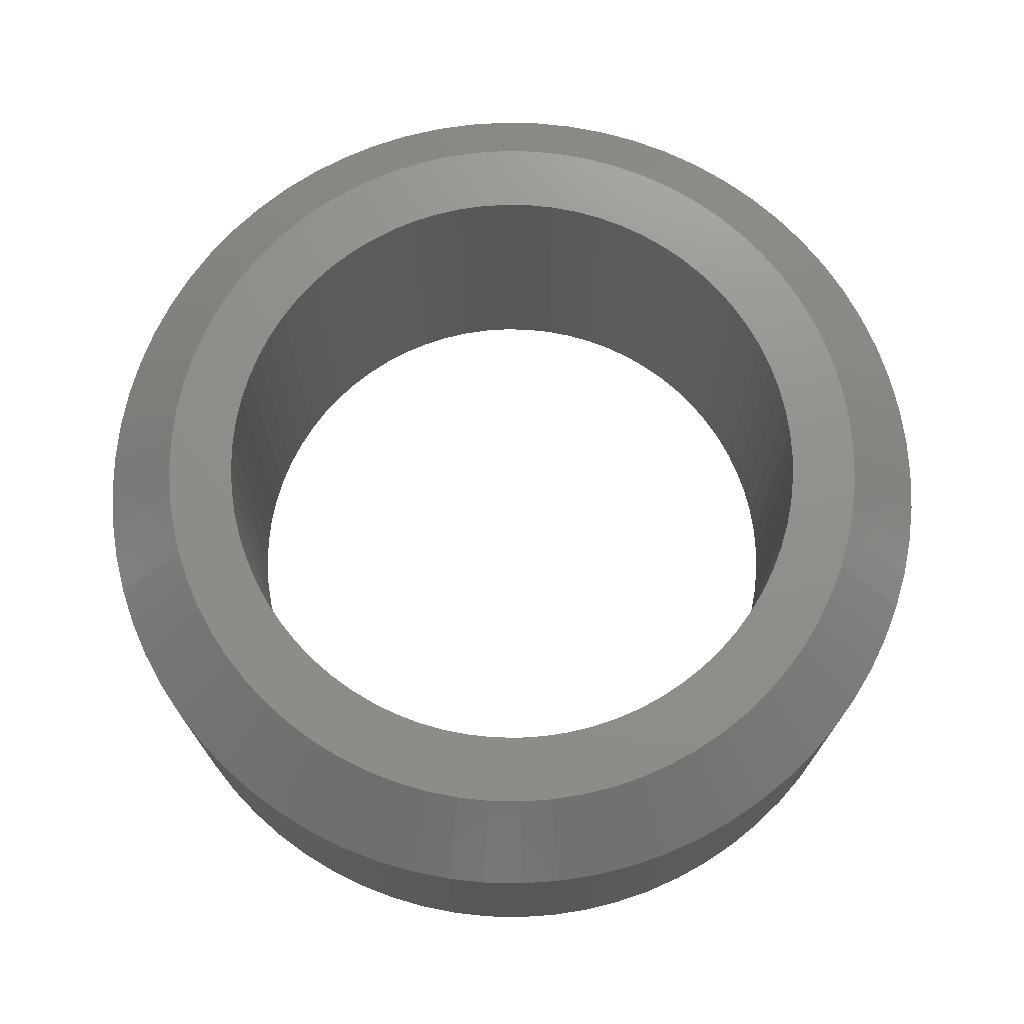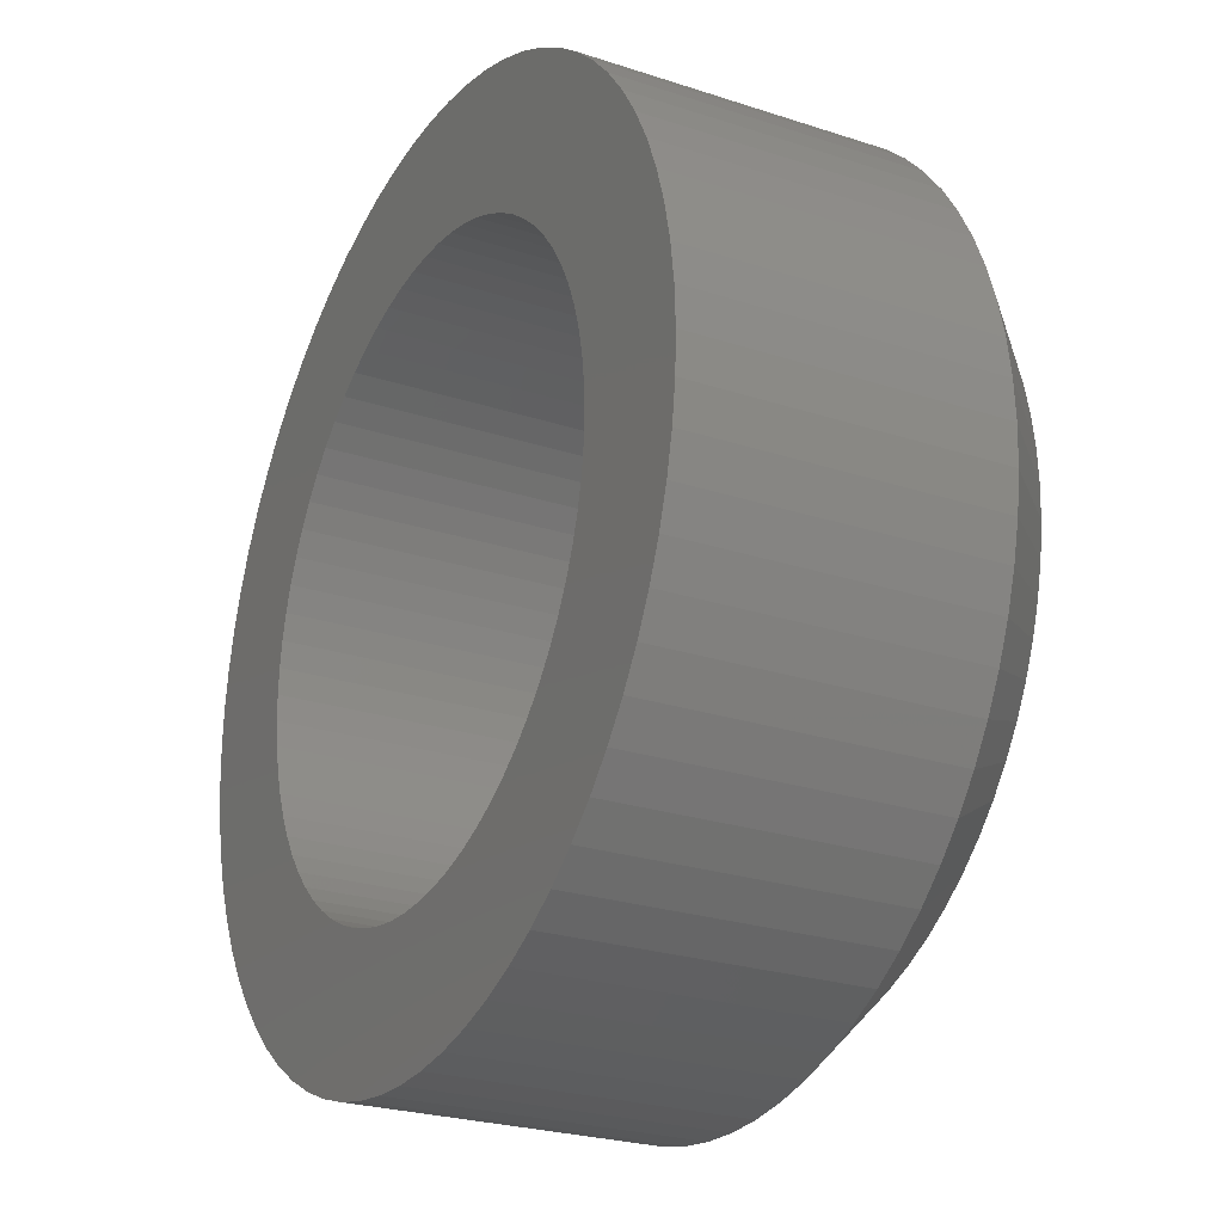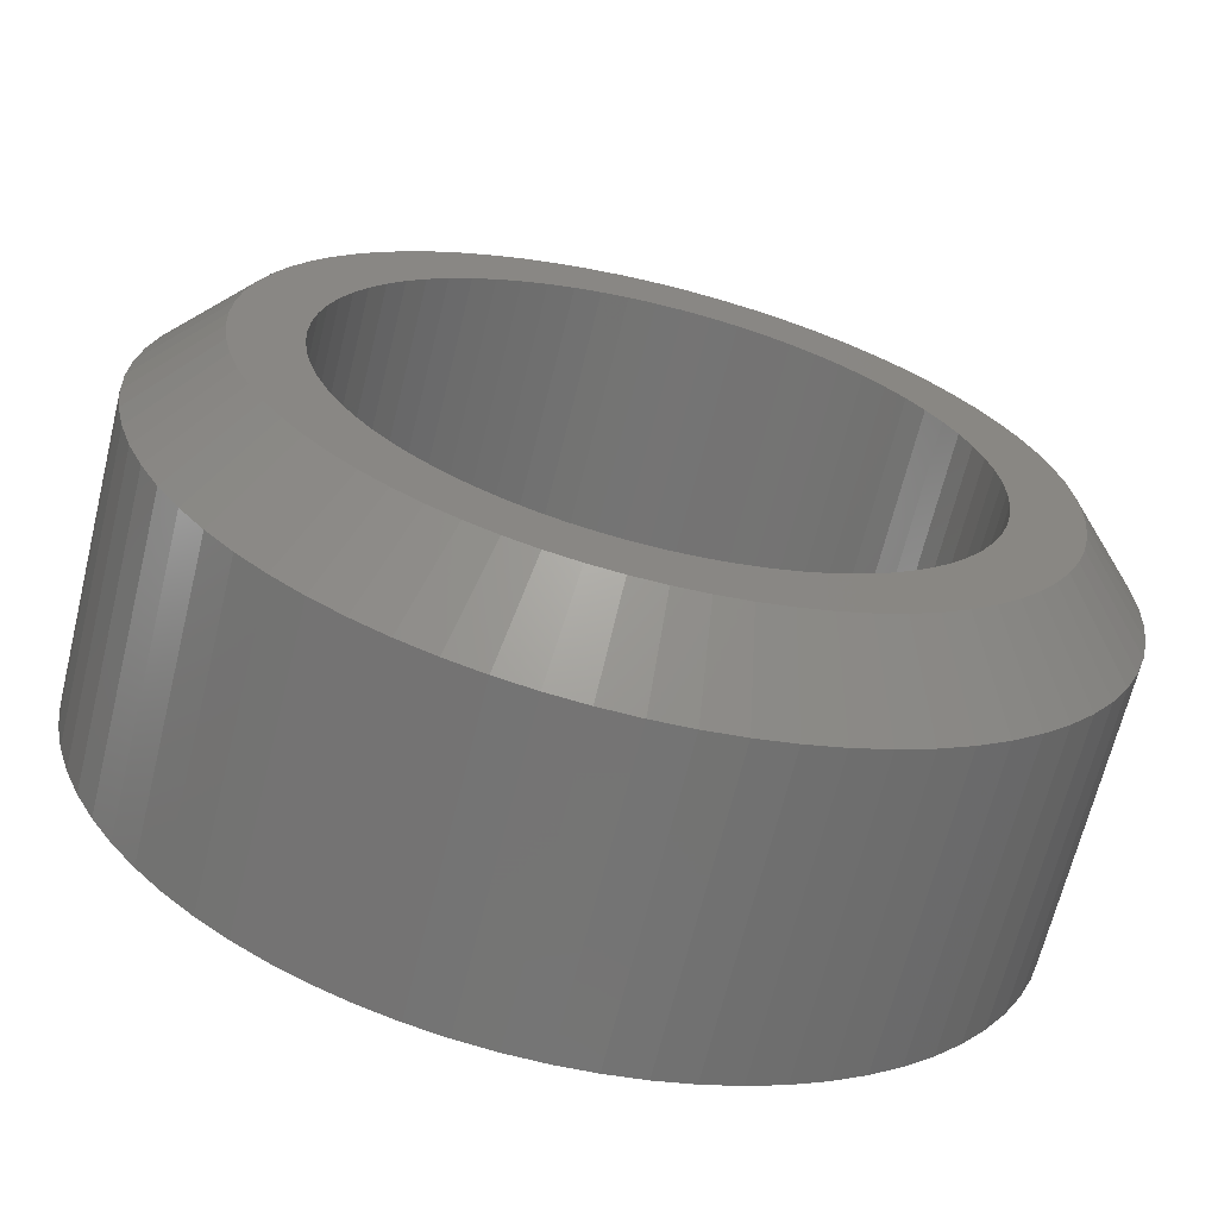
<metadata>
{"format":"stl","ext":"stl","renderer":"f3d","projection":"perspective","resolution":1024,"background":"white","views":[{"elev":72.7,"azim":53.7,"up":"+Z"},{"elev":-25.0,"azim":-118.1,"up":"+Y"},{"elev":-66.5,"azim":-13.8,"up":"+Y"}]}
</metadata>
<code>
# stl→obj: 360 verts, 720 faces
v 5.909 1.042 4
v 5.796 1.553 0
v 5.796 1.553 4
v 5.909 1.042 0
v 6 0 4
v 5.977 0.5229 0
v 5.977 0.5229 4
v 6 0 0
v -6 0 0
v -5.977 0.5229 4
v -5.977 0.5229 0
v -6 0 4
v 0.5229 5.977 0
v 0 6 4
v 0.5229 5.977 4
v 0 6 0
v 4.596 3.857 4
v 4.243 4.243 0
v 4.243 4.243 4
v 4.596 3.857 0
v -3.857 4.596 0
v -4.243 4.243 4
v -3.857 4.596 4
v -4.243 4.243 0
v -4.243 -4.243 0
v -4.596 -3.857 4
v -4.596 -3.857 0
v -4.243 -4.243 4
v 5.638 2.052 0
v 5.638 2.052 4
v 3 5.196 0
v 2.536 5.438 4
v 3 5.196 4
v 2.536 5.438 0
v -5.196 3 0
v -4.915 3.441 4
v -4.915 3.441 0
v -5.196 3 4
v -4.596 3.857 4
v -4.596 3.857 0
v 5.196 -3 4
v 5.438 -2.536 0
v 5.438 -2.536 4
v 5.196 -3 0
v 1.042 -5.909 0
v 1.553 -5.796 4
v 1.042 -5.909 4
v 1.553 -5.796 0
v 3.857 -4.596 0
v 4.243 -4.243 4
v 3.857 -4.596 4
v 4.243 -4.243 0
v 5.638 -2.052 4
v 5.796 -1.553 0
v 5.796 -1.553 4
v 5.638 -2.052 0
v -2.536 -5.438 0
v -2.052 -5.638 4
v -2.536 -5.438 4
v -2.052 -5.638 0
v -3.441 -4.915 0
v -3 -5.196 4
v -3.441 -4.915 4
v -3 -5.196 0
v -5.796 -1.553 0
v -5.909 -1.042 4
v -5.909 -1.042 0
v -5.796 -1.553 4
v 5.438 2.536 0
v 5.438 2.536 4
v 5.196 3 0
v 5.196 3 4
v 4.915 3.441 4
v 4.915 3.441 0
v 2.052 5.638 0
v 1.553 5.796 4
v 2.052 5.638 4
v 1.553 5.796 0
v 1.042 5.909 4
v 1.042 5.909 0
v 3.857 4.596 4
v 3.857 4.596 0
v 3.441 4.915 0
v 3.441 4.915 4
v -5.796 1.553 0
v -5.638 2.052 4
v -5.638 2.052 0
v -5.796 1.553 4
v -5.438 2.536 0
v -5.438 2.536 4
v -5.909 1.042 0
v -5.909 1.042 4
v -3 5.196 0
v -3.441 4.915 4
v -3 5.196 4
v -3.441 4.915 0
v -0.5229 5.977 4
v -0.5229 5.977 0
v -1.042 5.909 0
v -1.553 5.796 4
v -1.042 5.909 4
v -1.553 5.796 0
v 0 -6 0
v 0.5229 -5.977 4
v 0 -6 4
v 0.5229 -5.977 0
v 2.052 -5.638 0
v 2.536 -5.438 4
v 2.052 -5.638 4
v 2.536 -5.438 0
v 3 -5.196 4
v 3 -5.196 0
v 3.441 -4.915 0
v 3.441 -4.915 4
v 4.915 -3.441 4
v 4.915 -3.441 0
v 5.909 -1.042 4
v 5.977 -0.5229 0
v 5.977 -0.5229 4
v 5.909 -1.042 0
v -1.042 -5.909 0
v -0.5229 -5.977 4
v -1.042 -5.909 4
v -0.5229 -5.977 0
v -3.857 -4.596 4
v -3.857 -4.596 0
v -5.196 -3 0
v -5.438 -2.536 4
v -5.438 -2.536 0
v -5.196 -3 4
v -4.915 -3.441 4
v -4.915 -3.441 0
v -5.977 -0.5229 0
v -5.977 -0.5229 4
v 4.1 0 0
v 4.084 -0.3573 0
v 4.038 -0.712 0
v 4.084 0.3573 0
v 3.96 -1.061 0
v 3.853 -1.402 0
v 4.038 0.712 0
v 3.716 -1.733 0
v 3.551 -2.05 0
v 3.96 1.061 0
v 3.359 -2.352 0
v 4.596 -3.857 0
v 3.141 -2.635 0
v 3.853 1.402 0
v 2.899 -2.899 0
v 2.635 -3.141 0
v 2.352 -3.359 0
v 2.05 -3.551 0
v 1.733 -3.716 0
v 1.402 -3.853 0
v 1.061 -3.96 0
v 0.712 -4.038 0
v 0.3573 -4.084 0
v 0 -4.1 0
v -0.3573 -4.084 0
v -0.712 -4.038 0
v -1.061 -3.96 0
v -1.553 -5.796 0
v -1.402 -3.853 0
v -1.733 -3.716 0
v -2.05 -3.551 0
v -2.352 -3.359 0
v -2.635 -3.141 0
v -2.899 -2.899 0
v -3.141 -2.635 0
v -3.359 -2.352 0
v -3.551 -2.05 0
v -3.716 -1.733 0
v -3.853 -1.402 0
v 3.716 1.733 0
v 3.551 2.05 0
v 3.359 2.352 0
v 3.141 2.635 0
v 2.899 2.899 0
v 2.635 3.141 0
v 2.352 3.359 0
v 2.05 3.551 0
v 1.733 3.716 0
v 1.402 3.853 0
v 1.061 3.96 0
v 0.712 4.038 0
v 0.3573 4.084 0
v 0 4.1 0
v -0.3573 4.084 0
v -0.712 4.038 0
v -1.061 3.96 0
v -1.402 3.853 0
v -2.052 5.638 0
v -1.733 3.716 0
v -2.536 5.438 0
v -2.05 3.551 0
v -2.352 3.359 0
v -2.635 3.141 0
v -2.899 2.899 0
v -3.141 2.635 0
v -3.359 2.352 0
v -3.551 2.05 0
v -3.716 1.733 0
v -3.853 1.402 0
v -3.96 1.061 0
v -4.038 0.712 0
v -4.084 0.3573 0
v -4.1 0 0
v -5.638 -2.052 0
v -3.96 -1.061 0
v -4.038 -0.712 0
v -4.084 -0.3573 0
v -2.536 5.438 4
v -2.052 5.638 4
v 4.596 -3.857 4
v -1.553 -5.796 4
v -5.638 -2.052 4
v 5 0 5
v 2.5 -4.33 5
v -1.294 4.83 5
v -0.8682 4.924 5
v 4.33 2.5 5
v 0.4358 -4.981 5
v 0 -5 5
v 3.83 3.214 5
v 4.096 2.868 5
v 1.71 4.698 5
v 2.113 4.532 5
v 4.981 0.4358 5
v 4.532 -2.113 5
v 4.33 -2.5 5
v 1.294 4.83 5
v -3.214 3.83 5
v -3.536 3.536 5
v 0.4358 4.981 5
v 0.8682 4.924 5
v -4.981 0.4358 5
v -5 0 5
v 4.1 0 5
v 4.084 0.3573 5
v 4.924 0.8682 5
v 4.981 -0.4358 5
v 4.038 0.712 5
v 4.83 1.294 5
v 4.084 -0.3573 5
v 3.96 1.061 5
v 4.698 1.71 5
v 4.924 -0.8682 5
v 3.853 1.402 5
v 4.532 2.113 5
v 4.038 -0.712 5
v 3.716 1.733 5
v 4.83 -1.294 5
v 3.96 -1.061 5
v 3.551 2.05 5
v 3.359 2.352 5
v 3.141 2.635 5
v 3.536 3.536 5
v 2.899 2.899 5
v 3.214 3.83 5
v 2.635 3.141 5
v 2.868 4.096 5
v 2.352 3.359 5
v 2.5 4.33 5
v 2.05 3.551 5
v 1.733 3.716 5
v 1.402 3.853 5
v 1.061 3.96 5
v 0.712 4.038 5
v 0.3573 4.084 5
v 0 5 5
v 0 4.1 5
v -0.3573 4.084 5
v -0.4358 4.981 5
v -0.712 4.038 5
v -1.061 3.96 5
v -1.402 3.853 5
v -1.71 4.698 5
v -1.733 3.716 5
v -2.113 4.532 5
v -2.05 3.551 5
v -2.5 4.33 5
v -2.352 3.359 5
v -2.868 4.096 5
v -2.635 3.141 5
v -2.899 2.899 5
v -3.141 2.635 5
v -3.83 3.214 5
v -3.359 2.352 5
v -4.096 2.868 5
v -3.551 2.05 5
v -4.33 2.5 5
v -3.716 1.733 5
v -4.532 2.113 5
v -3.853 1.402 5
v -4.698 1.71 5
v -3.96 1.061 5
v -4.83 1.294 5
v 4.698 -1.71 5
v 3.853 -1.402 5
v 3.716 -1.733 5
v 3.551 -2.05 5
v 4.096 -2.868 5
v 3.359 -2.352 5
v 3.83 -3.214 5
v 3.141 -2.635 5
v 3.536 -3.536 5
v 2.899 -2.899 5
v 3.214 -3.83 5
v 2.635 -3.141 5
v 2.868 -4.096 5
v 2.352 -3.359 5
v 2.05 -3.551 5
v 2.113 -4.532 5
v 1.733 -3.716 5
v 1.71 -4.698 5
v 1.402 -3.853 5
v 1.294 -4.83 5
v 1.061 -3.96 5
v 0.8682 -4.924 5
v 0.712 -4.038 5
v 0.3573 -4.084 5
v 0 -4.1 5
v -0.3573 -4.084 5
v -0.4358 -4.981 5
v -0.712 -4.038 5
v -0.8682 -4.924 5
v -1.061 -3.96 5
v -1.294 -4.83 5
v -1.402 -3.853 5
v -1.71 -4.698 5
v -1.733 -3.716 5
v -2.113 -4.532 5
v -2.05 -3.551 5
v -2.5 -4.33 5
v -2.352 -3.359 5
v -2.868 -4.096 5
v -2.635 -3.141 5
v -3.214 -3.83 5
v -2.899 -2.899 5
v -3.536 -3.536 5
v -3.141 -2.635 5
v -3.83 -3.214 5
v -3.359 -2.352 5
v -4.096 -2.868 5
v -3.551 -2.05 5
v -4.33 -2.5 5
v -3.716 -1.733 5
v -4.532 -2.113 5
v -3.853 -1.402 5
v -4.698 -1.71 5
v -3.96 -1.061 5
v -4.83 -1.294 5
v -4.038 -0.712 5
v -4.924 -0.8682 5
v -4.084 -0.3573 5
v -4.981 -0.4358 5
v -4.1 0 5
v -4.038 0.712 5
v -4.924 0.8682 5
v -4.084 0.3573 5
f 1 2 3
f 2 1 4
f 5 6 7
f 6 5 8
f 9 10 11
f 10 9 12
f 13 14 15
f 14 13 16
f 17 18 19
f 18 17 20
f 21 22 23
f 22 21 24
f 25 26 27
f 26 25 28
f 3 29 30
f 29 3 2
f 31 32 33
f 32 31 34
f 35 36 37
f 36 35 38
f 37 39 40
f 39 37 36
f 41 42 43
f 42 41 44
f 45 46 47
f 46 45 48
f 49 50 51
f 50 49 52
f 53 54 55
f 54 53 56
f 57 58 59
f 58 57 60
f 61 62 63
f 62 61 64
f 65 66 67
f 66 65 68
f 30 69 70
f 69 30 29
f 70 71 72
f 71 70 69
f 73 20 17
f 20 73 74
f 72 74 73
f 74 72 71
f 75 76 77
f 76 75 78
f 78 79 76
f 79 78 80
f 80 15 79
f 15 80 13
f 18 81 19
f 81 18 82
f 83 33 84
f 33 83 31
f 82 84 81
f 84 82 83
f 85 86 87
f 86 85 88
f 89 38 35
f 38 89 90
f 91 88 85
f 88 91 92
f 93 94 95
f 94 93 96
f 16 97 14
f 97 16 98
f 99 100 101
f 100 99 102
f 98 101 97
f 101 98 99
f 103 104 105
f 104 103 106
f 106 47 104
f 47 106 45
f 107 108 109
f 108 107 110
f 110 111 108
f 111 110 112
f 113 51 114
f 51 113 49
f 115 44 41
f 44 115 116
f 117 118 119
f 118 117 120
f 121 122 123
f 122 121 124
f 25 125 28
f 125 25 126
f 124 105 122
f 105 124 103
f 126 63 125
f 63 126 61
f 127 128 129
f 128 127 130
f 27 131 132
f 131 27 26
f 132 130 127
f 130 132 131
f 133 12 9
f 12 133 134
f 135 8 118
f 136 118 120
f 8 135 6
f 137 120 54
f 138 6 135
f 139 54 56
f 6 138 4
f 140 56 42
f 141 4 138
f 142 42 44
f 4 141 2
f 143 44 116
f 144 2 141
f 145 116 146
f 2 144 29
f 147 146 52
f 148 29 144
f 29 148 69
f 118 136 135
f 120 137 136
f 54 139 137
f 149 52 49
f 56 140 139
f 42 142 140
f 44 143 142
f 150 49 113
f 116 145 143
f 146 147 145
f 151 113 112
f 52 149 147
f 49 150 149
f 152 112 110
f 113 151 150
f 153 110 107
f 112 152 151
f 110 153 152
f 154 107 48
f 107 154 153
f 48 155 154
f 45 155 48
f 45 156 155
f 106 156 45
f 106 157 156
f 103 157 106
f 103 158 157
f 103 159 158
f 124 159 103
f 124 160 159
f 121 160 124
f 121 161 160
f 162 161 121
f 161 162 163
f 60 163 162
f 163 60 164
f 57 164 60
f 164 57 165
f 64 165 57
f 165 64 166
f 61 166 64
f 166 61 167
f 126 167 61
f 167 126 168
f 25 168 126
f 168 25 169
f 27 169 25
f 169 27 170
f 132 170 27
f 170 132 171
f 127 171 132
f 171 127 172
f 172 129 173
f 129 172 127
f 174 69 148
f 69 174 71
f 175 71 174
f 71 175 74
f 176 74 175
f 74 176 20
f 177 20 176
f 20 177 18
f 178 18 177
f 18 178 82
f 179 82 178
f 82 179 83
f 180 83 179
f 83 180 31
f 181 31 180
f 31 181 34
f 182 34 181
f 34 182 75
f 183 75 182
f 75 183 78
f 184 78 183
f 184 80 78
f 185 80 184
f 185 13 80
f 186 13 185
f 187 13 186
f 187 16 13
f 188 16 187
f 188 98 16
f 189 98 188
f 189 99 98
f 190 99 189
f 102 190 191
f 190 102 99
f 192 191 193
f 194 193 195
f 191 192 102
f 93 195 196
f 193 194 192
f 96 196 197
f 21 197 198
f 195 93 194
f 24 198 199
f 40 199 200
f 196 96 93
f 37 200 201
f 35 201 202
f 89 202 203
f 197 21 96
f 87 203 204
f 85 204 205
f 91 205 206
f 198 24 21
f 11 206 207
f 208 173 129
f 173 208 209
f 199 40 24
f 65 209 208
f 200 37 40
f 209 65 210
f 201 35 37
f 67 210 65
f 202 89 35
f 210 67 211
f 203 87 89
f 133 211 67
f 204 85 87
f 211 133 207
f 205 91 85
f 9 207 133
f 206 11 91
f 207 9 11
f 7 4 1
f 4 7 6
f 34 77 32
f 77 34 75
f 40 22 24
f 22 40 39
f 87 90 89
f 90 87 86
f 11 92 91
f 92 11 10
f 96 23 94
f 23 96 21
f 194 95 212
f 95 194 93
f 192 212 213
f 212 192 194
f 48 109 46
f 109 48 107
f 112 114 111
f 114 112 113
f 50 146 214
f 146 50 52
f 214 116 115
f 116 214 146
f 43 56 53
f 56 43 42
f 119 8 5
f 8 119 118
f 162 123 215
f 123 162 121
f 60 215 58
f 215 60 162
f 64 59 62
f 59 64 57
f 67 134 133
f 134 67 66
f 208 68 65
f 68 208 216
f 129 216 208
f 216 129 128
f 102 213 100
f 213 102 192
f 55 120 117
f 120 55 54
f 7 217 5
f 111 218 108
f 101 219 220
f 72 221 70
f 222 223 104
f 73 224 225
f 32 226 227
f 1 228 7
f 229 230 43
f 19 224 17
f 76 79 231
f 232 22 233
f 79 234 235
f 236 10 237
f 238 217 228
f 239 228 240
f 217 238 241
f 242 240 243
f 244 241 238
f 245 243 246
f 241 244 247
f 248 246 249
f 250 247 244
f 251 249 221
f 247 250 252
f 253 252 250
f 254 221 225
f 228 239 238
f 240 242 239
f 243 245 242
f 246 248 245
f 255 225 224
f 249 251 248
f 221 254 251
f 256 224 257
f 225 255 254
f 258 257 259
f 224 256 255
f 257 258 256
f 260 259 261
f 259 260 258
f 262 261 263
f 261 262 260
f 264 263 227
f 263 264 262
f 227 265 264
f 226 265 227
f 226 266 265
f 231 266 226
f 231 267 266
f 235 267 231
f 235 268 267
f 234 268 235
f 234 269 268
f 270 269 234
f 270 271 269
f 270 272 271
f 273 272 270
f 273 274 272
f 220 274 273
f 220 275 274
f 219 275 220
f 219 276 275
f 277 276 219
f 277 278 276
f 279 278 277
f 278 279 280
f 281 280 279
f 280 281 282
f 283 282 281
f 282 283 284
f 232 284 283
f 284 232 285
f 233 285 232
f 285 233 286
f 287 286 233
f 286 287 288
f 289 288 287
f 288 289 290
f 291 290 289
f 290 291 292
f 293 292 291
f 292 293 294
f 295 294 293
f 294 295 296
f 297 296 295
f 252 253 298
f 299 298 253
f 298 299 229
f 300 229 299
f 229 300 230
f 301 230 300
f 230 301 302
f 303 302 301
f 302 303 304
f 305 304 303
f 304 305 306
f 307 306 305
f 306 307 308
f 309 308 307
f 308 309 310
f 311 310 309
f 310 311 218
f 312 218 311
f 218 312 313
f 314 313 312
f 314 315 313
f 316 315 314
f 316 317 315
f 318 317 316
f 318 319 317
f 320 319 318
f 320 222 319
f 321 222 320
f 322 222 321
f 322 223 222
f 323 223 322
f 323 324 223
f 325 324 323
f 325 326 324
f 327 326 325
f 327 328 326
f 329 328 327
f 329 330 328
f 331 330 329
f 332 331 333
f 331 332 330
f 334 333 335
f 333 334 332
f 336 335 337
f 335 336 334
f 338 337 339
f 340 339 341
f 337 338 336
f 342 341 343
f 339 340 338
f 344 343 345
f 346 345 347
f 341 342 340
f 348 347 349
f 350 349 351
f 352 351 353
f 354 353 355
f 343 344 342
f 356 355 357
f 296 297 358
f 345 346 344
f 359 358 297
f 347 348 346
f 358 359 360
f 349 350 348
f 236 360 359
f 351 352 350
f 360 236 357
f 353 354 352
f 237 357 236
f 355 356 354
f 357 237 356
f 39 36 287
f 289 36 291
f 70 246 30
f 109 317 46
f 53 298 43
f 5 217 119
f 247 252 117
f 252 298 53
f 73 221 72
f 17 224 73
f 19 259 257
f 84 259 81
f 33 263 84
f 23 22 232
f 79 235 231
f 14 270 15
f 15 234 79
f 10 12 237
f 346 128 130
f 88 92 297
f 287 36 289
f 334 59 332
f 7 228 217
f 3 243 1
f 1 240 228
f 70 221 249
f 30 243 3
f 70 249 246
f 336 63 334
f 223 105 104
f 328 215 123
f 223 122 105
f 41 230 115
f 51 308 114
f 310 218 114
f 19 257 224
f 81 259 19
f 32 263 33
f 32 227 263
f 77 226 32
f 97 101 273
f 270 97 273
f 101 100 219
f 94 23 232
f 281 94 283
f 213 212 277
f 277 212 279
f 77 231 226
f 76 231 77
f 15 270 234
f 92 10 236
f 237 12 134
f 356 66 354
f 350 216 128
f 342 28 340
f 233 22 287
f 22 39 287
f 38 90 291
f 36 38 291
f 340 28 338
f 1 243 240
f 30 246 243
f 73 225 221
f 334 62 59
f 334 63 62
f 330 59 58
f 338 28 125
f 338 125 63
f 324 123 122
f 324 122 223
f 47 222 104
f 315 317 109
f 108 315 109
f 55 252 53
f 304 306 50
f 43 230 41
f 313 315 108
f 218 313 108
f 114 218 111
f 84 263 261
f 273 101 220
f 14 97 270
f 283 94 232
f 279 212 281
f 219 213 277
f 100 213 219
f 295 86 297
f 86 88 297
f 354 66 352
f 237 134 356
f 356 134 66
f 342 131 26
f 346 131 344
f 350 128 348
f 348 128 346
f 291 90 293
f 332 59 330
f 338 63 336
f 328 58 215
f 330 58 328
f 326 123 324
f 319 222 47
f 317 319 47
f 317 47 46
f 298 229 43
f 117 252 55
f 119 241 117
f 50 308 51
f 306 308 50
f 214 304 50
f 115 304 214
f 230 302 115
f 84 261 259
f 212 95 281
f 95 94 281
f 297 92 359
f 359 92 236
f 293 90 295
f 90 86 295
f 352 216 350
f 352 66 68
f 346 130 131
f 342 26 28
f 344 131 342
f 326 328 123
f 217 241 119
f 308 310 114
f 302 304 115
f 352 68 216
f 241 247 117
f 135 239 138
f 239 135 238
f 357 206 360
f 206 357 207
f 187 269 271
f 269 187 186
f 177 258 178
f 258 177 256
f 198 284 285
f 284 198 197
f 193 276 278
f 276 193 191
f 148 251 174
f 251 148 248
f 182 264 265
f 264 182 181
f 180 260 262
f 260 180 179
f 292 201 290
f 201 292 202
f 190 274 275
f 274 190 189
f 339 169 341
f 169 339 168
f 141 245 144
f 245 141 242
f 138 242 141
f 242 138 239
f 144 248 148
f 248 144 245
f 175 255 176
f 255 175 254
f 176 256 177
f 256 176 255
f 174 254 175
f 254 174 251
f 184 266 267
f 266 184 183
f 183 265 266
f 265 183 182
f 185 267 268
f 267 185 184
f 181 262 264
f 262 181 180
f 179 258 260
f 258 179 178
f 296 203 294
f 203 296 204
f 288 199 286
f 199 288 200
f 286 198 285
f 198 286 199
f 290 200 288
f 200 290 201
f 294 202 292
f 202 294 203
f 358 204 296
f 204 358 205
f 196 280 282
f 280 196 195
f 195 278 280
f 278 195 193
f 197 282 284
f 282 197 196
f 191 275 276
f 275 191 190
f 189 272 274
f 272 189 188
f 154 318 316
f 318 154 155
f 150 311 309
f 311 150 151
f 152 314 312
f 314 152 153
f 149 305 147
f 305 149 307
f 142 299 140
f 299 142 300
f 145 301 143
f 301 145 303
f 140 253 139
f 253 140 299
f 137 244 136
f 244 137 250
f 161 329 327
f 329 161 163
f 167 339 337
f 339 167 168
f 165 335 333
f 335 165 166
f 163 331 329
f 331 163 164
f 160 327 325
f 327 160 161
f 343 171 345
f 171 343 170
f 345 172 347
f 172 345 171
f 341 170 343
f 170 341 169
f 349 209 351
f 209 349 173
f 347 173 349
f 173 347 172
f 186 268 269
f 268 186 185
f 360 205 358
f 205 360 206
f 188 271 272
f 271 188 187
f 157 322 321
f 322 157 158
f 155 320 318
f 320 155 156
f 153 316 314
f 316 153 154
f 149 309 307
f 309 149 150
f 151 312 311
f 312 151 152
f 147 303 145
f 303 147 305
f 143 300 142
f 300 143 301
f 139 250 137
f 250 139 253
f 166 337 335
f 337 166 167
f 164 333 331
f 333 164 165
f 159 325 323
f 325 159 160
f 351 210 353
f 210 351 209
f 355 207 357
f 207 355 211
f 136 238 135
f 238 136 244
f 156 321 320
f 321 156 157
f 158 323 322
f 323 158 159
f 353 211 355
f 211 353 210

</code>
